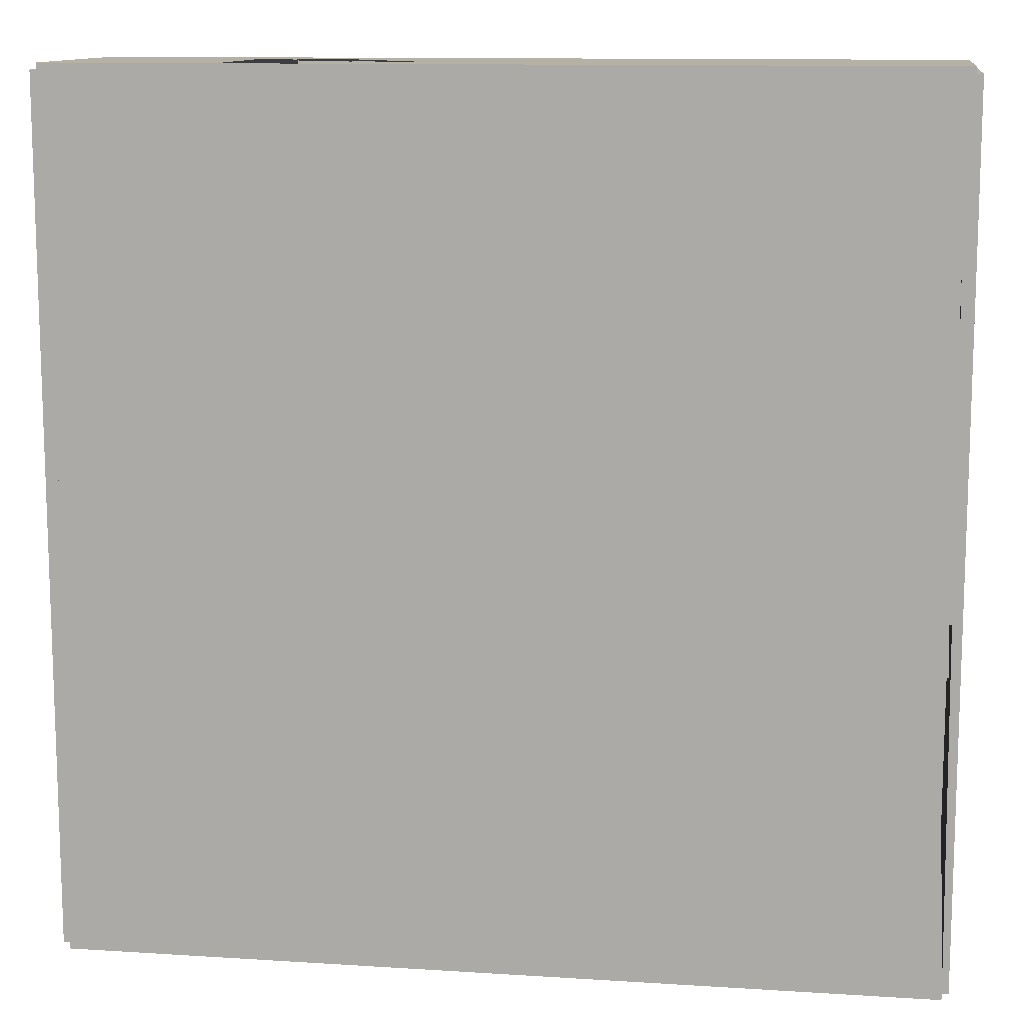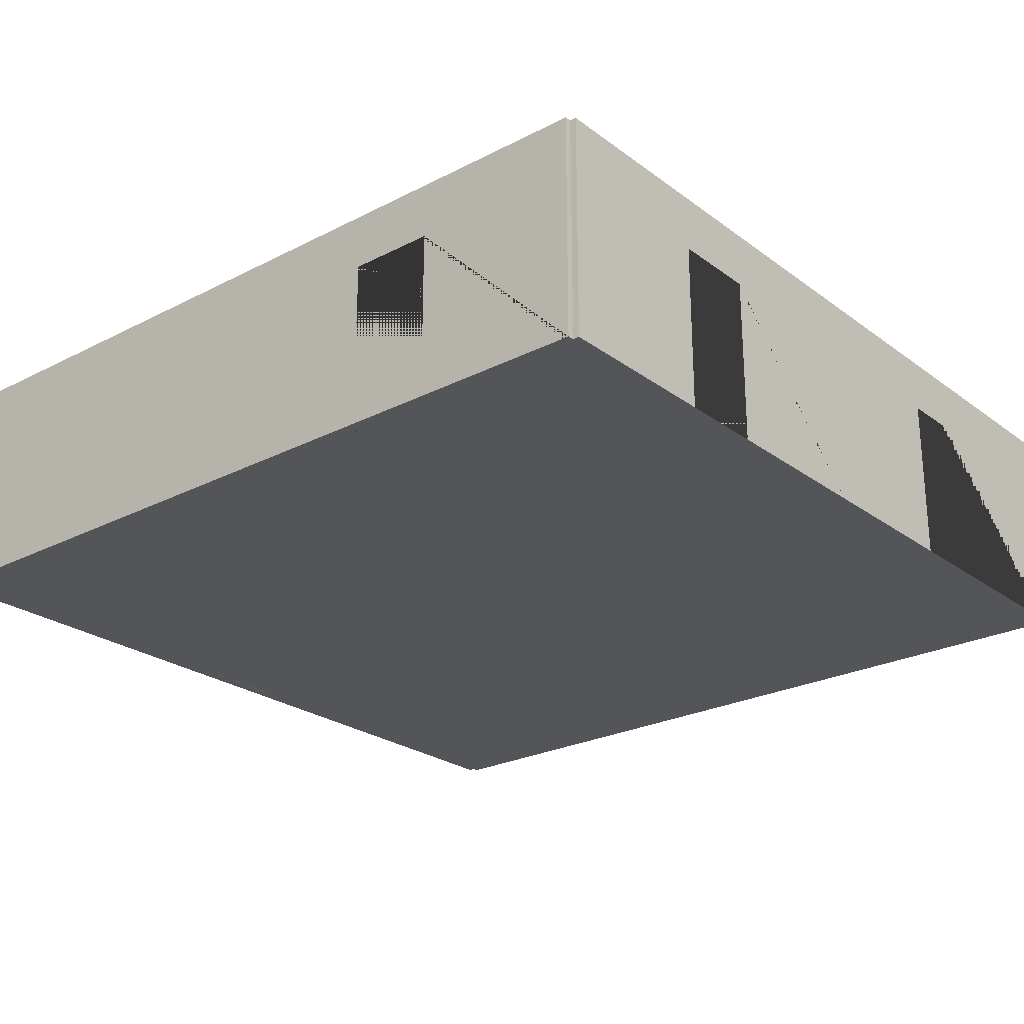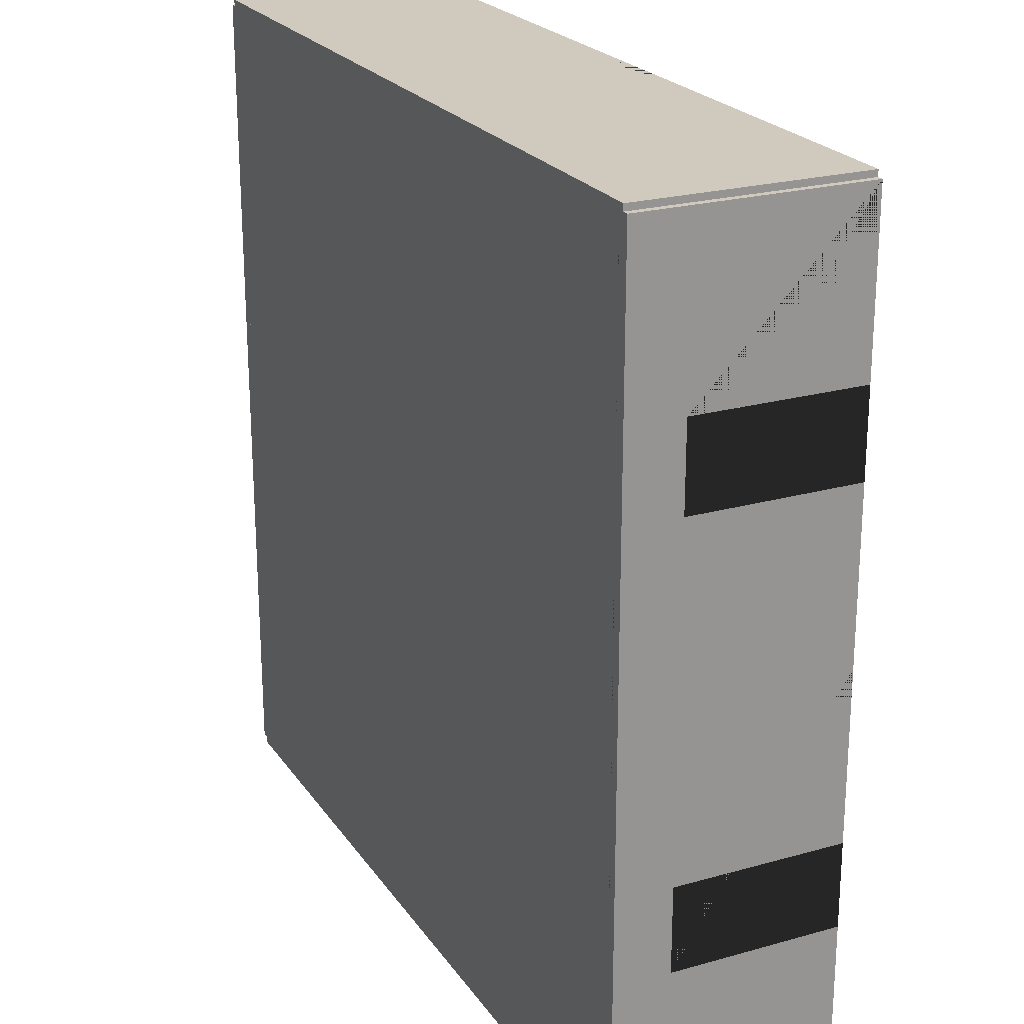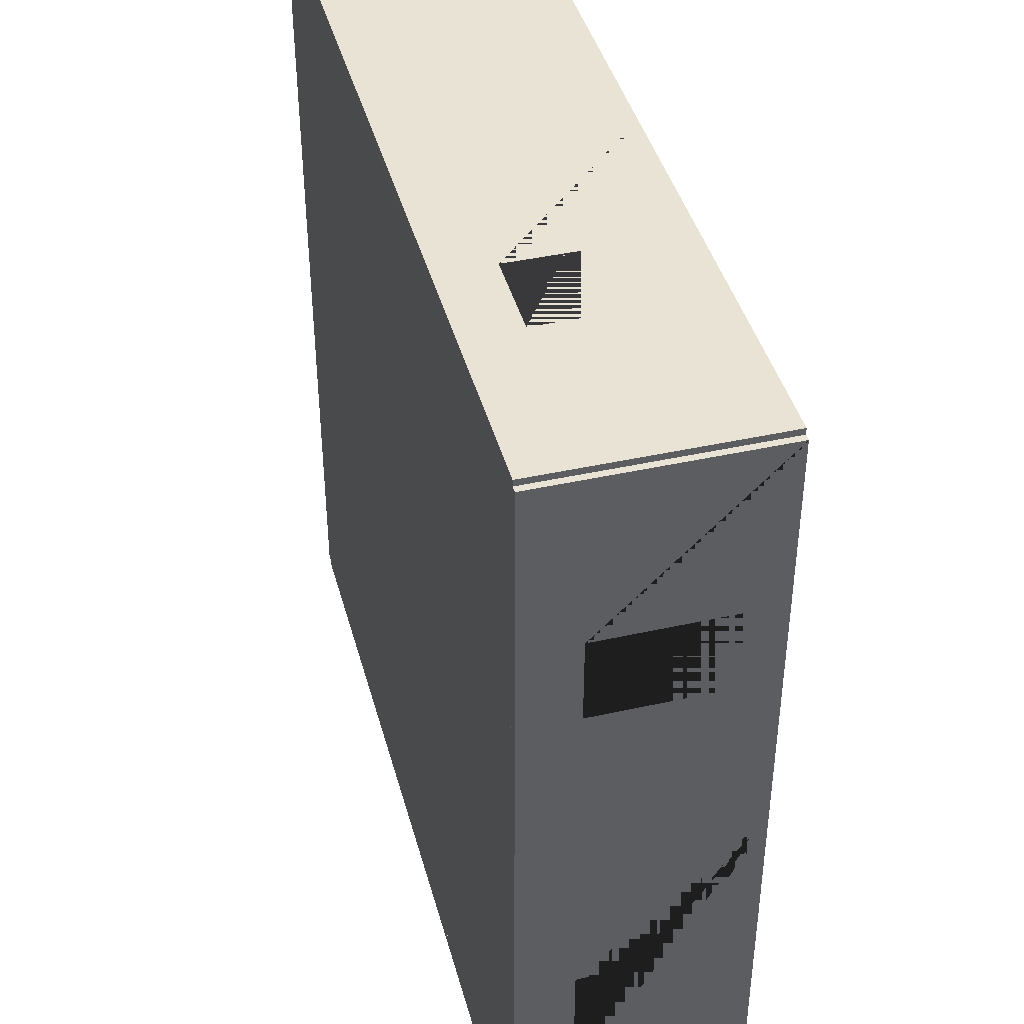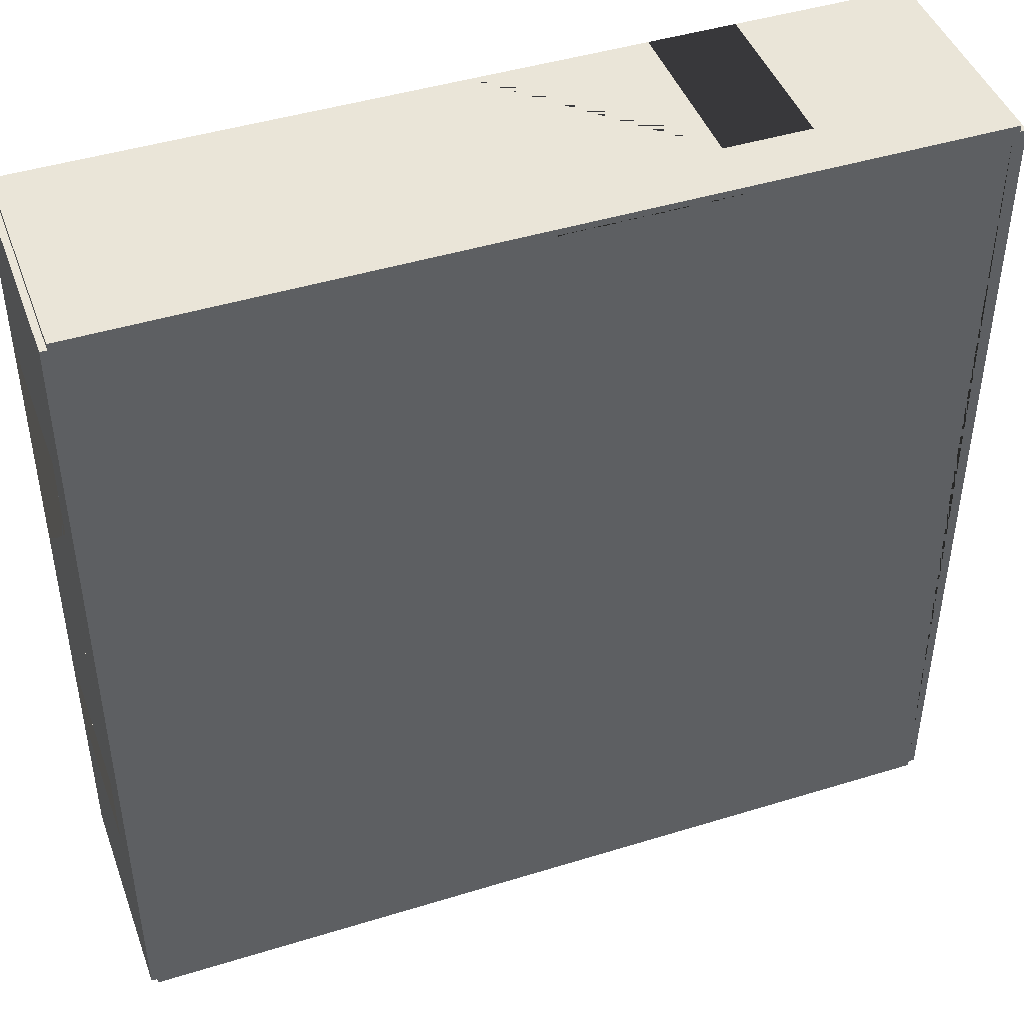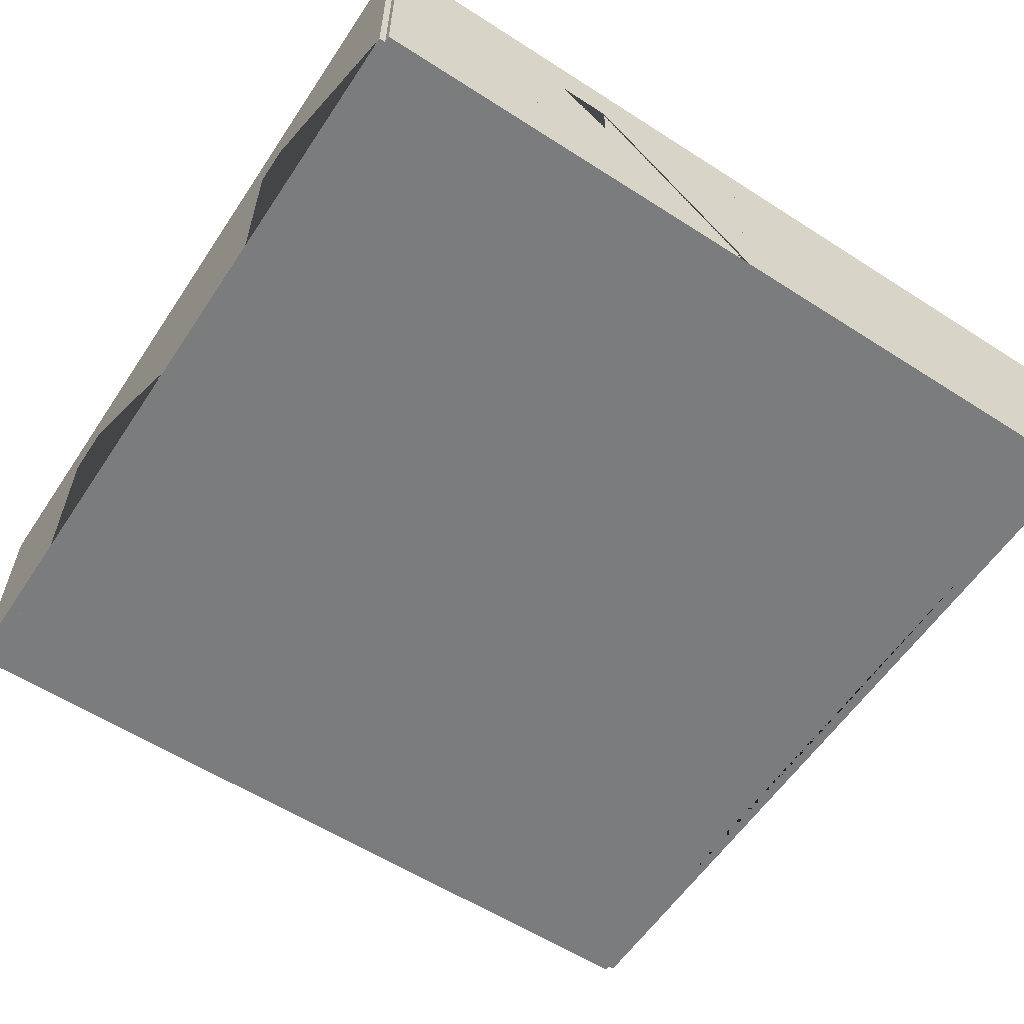
<metadata>
{"format":"obj","ext":"obj","renderer":"f3d","projection":"perspective","resolution":1024,"background":"white","views":[{"elev":11.8,"azim":8.7,"up":"+Z"},{"elev":-24.7,"azim":-140.0,"up":"+Y"},{"elev":22.9,"azim":-115.7,"up":"+Z"},{"elev":42.3,"azim":-104.9,"up":"+Z"},{"elev":44.8,"azim":160.3,"up":"+Z"},{"elev":-58.6,"azim":-33.5,"up":"+Y"}]}
</metadata>
<code>
o Left_Doubles_Room_Open_Left
v -819.8 0 -30
v -819.8 5.3 -30
v -820.2 0 -30
v -820.2 5.3 -30
v -819.8 0 -40
v -819.8 5.3 -40
v -820.2 0 -40
v -820.2 5.3 -40
v -820.2 0 -36
v -820.2 0 -34
v -819.8 0 -34
v -819.8 0 -36
v -819.8 3.975 -36
v -819.8 3.975 -34
v -820.2 3.975 -34
v -820.2 3.975 -36
v -820 0 -29.85
v -820 5.3 -29.85
v -820 0 -30.15
v -820 5.3 -30.15
v -810 0 -29.85
v -810 5.3 -29.85
v -810 0 -30.15
v -810 5.3 -30.15
v -814 0 -30.15
v -816 0 -30.15
v -816 0 -29.85
v -814 0 -29.85
v -814 3.975 -29.85
v -816 3.975 -29.85
v -816 3.975 -30.15
v -814 3.975 -30.15
v -810 0 -29.85
v -810 5.3 -29.85
v -810 0 -30.15
v -810 5.3 -30.15
v -800 0 -29.85
v -800 5.3 -29.85
v -800 0 -30.15
v -800 5.3 -30.15
v -810 0 -49.85
v -810 5.3 -49.85
v -810 0 -50.15
v -810 5.3 -50.15
v -800 0 -49.85
v -800 5.3 -49.85
v -800 0 -50.15
v -800 5.3 -50.15
v -799.8 0 -30
v -799.8 5.3 -30
v -800.1 0 -30
v -800.1 5.3 -30
v -799.8 0 -40
v -799.8 5.3 -40
v -800.1 0 -40
v -800.1 5.3 -40
v -800.1 0 -36
v -800.1 0 -34
v -799.8 0 -34
v -799.8 0 -36
v -799.8 3.975 -36
v -799.8 3.975 -34
v -800.1 3.975 -34
v -800.1 3.975 -36
v -799.8 0 -40
v -799.8 5.3 -40
v -800.1 0 -40
v -800.1 5.3 -40
v -799.8 0 -50
v -799.8 5.3 -50
v -800.1 0 -50
v -800.1 5.3 -50
v -800.1 0 -46
v -800.1 0 -44
v -799.8 0 -44
v -799.8 0 -46
v -799.8 3.975 -46
v -799.8 3.975 -44
v -800.1 3.975 -44
v -800.1 3.975 -46
v -819.8 0 -40
v -819.8 5.3 -40
v -820.1 0 -40
v -820.1 5.3 -40
v -819.8 0 -50
v -819.8 5.3 -50
v -820.1 0 -50
v -820.1 5.3 -50
v -820.1 0 -46
v -820.1 0 -44
v -819.8 0 -44
v -819.8 0 -46
v -819.8 3.975 -46
v -819.8 3.975 -44
v -820.1 3.975 -44
v -820.1 3.975 -46
v -820 0 -49.85
v -820 5.3 -49.85
v -820 0 -50.15
v -820 5.3 -50.15
v -810 0 -49.85
v -810 5.3 -49.85
v -810 0 -50.15
v -810 5.3 -50.15
v -814 0 -50.15
v -816 0 -50.15
v -816 0 -49.85
v -814 0 -49.85
v -814 3.975 -49.85
v -816 3.975 -49.85
v -816 3.975 -50.15
v -814 3.975 -50.15
f 3 10 11 1
f 8 4 2 6
f 9 7 5 12
f 10 9 12 11
f 5 6 2 1 11 14 13 12
f 3 4 8 7 9 16 15 10
f 10 15 14 11
f 9 12 13 16
f 7 8 6 5
f 1 2 4 3
f 15 16 13 14
f 19 26 27 17
f 24 20 18 22
f 25 23 21 28
f 26 25 28 27
f 21 22 18 17 27 30 29 28
f 19 20 24 23 25 32 31 26
f 26 31 30 27
f 25 28 29 32
f 23 24 22 21
f 17 18 20 19
f 31 32 29 30
f 40 36 34 38
f 35 39 37 33
f 38 34 33 37
f 39 40 38 37
f 36 40 39 35
f 33 34 36 35
f 48 44 42 46
f 43 47 45 41
f 46 42 41 45
f 47 48 46 45
f 44 48 47 43
f 41 42 44 43
f 51 58 59 49
f 56 52 50 54
f 57 55 53 60
f 58 57 60 59
f 53 54 50 49 59 62 61 60
f 51 52 56 55 57 64 63 58
f 58 63 62 59
f 57 60 61 64
f 55 56 54 53
f 49 50 52 51
f 63 64 61 62
f 67 74 75 65
f 72 68 66 70
f 73 71 69 76
f 74 73 76 75
f 69 70 66 65 75 78 77 76
f 67 68 72 71 73 80 79 74
f 74 79 78 75
f 73 76 77 80
f 71 72 70 69
f 65 66 68 67
f 79 80 77 78
f 83 90 91 81
f 88 84 82 86
f 89 87 85 92
f 90 89 92 91
f 85 86 82 81 91 94 93 92
f 83 84 88 87 89 96 95 90
f 90 95 94 91
f 89 92 93 96
f 87 88 86 85
f 81 82 84 83
f 95 96 93 94
f 99 106 107 97
f 104 100 98 102
f 105 103 101 108
f 106 105 108 107
f 101 102 98 97 107 110 109 108
f 99 100 104 103 105 112 111 106
f 106 111 110 107
f 105 108 109 112
f 103 104 102 101
f 97 98 100 99
f 111 112 109 110
f 2 20 6 82 98 86 42 102 72 46 68 56 40 52 24 36
f 58 39 51 23 35 25 26 1 19 11 12 81 91 92 97 85 107 108 41 101 71 45 73 74 55 67 57
l 6 24
l 12 23

</code>
